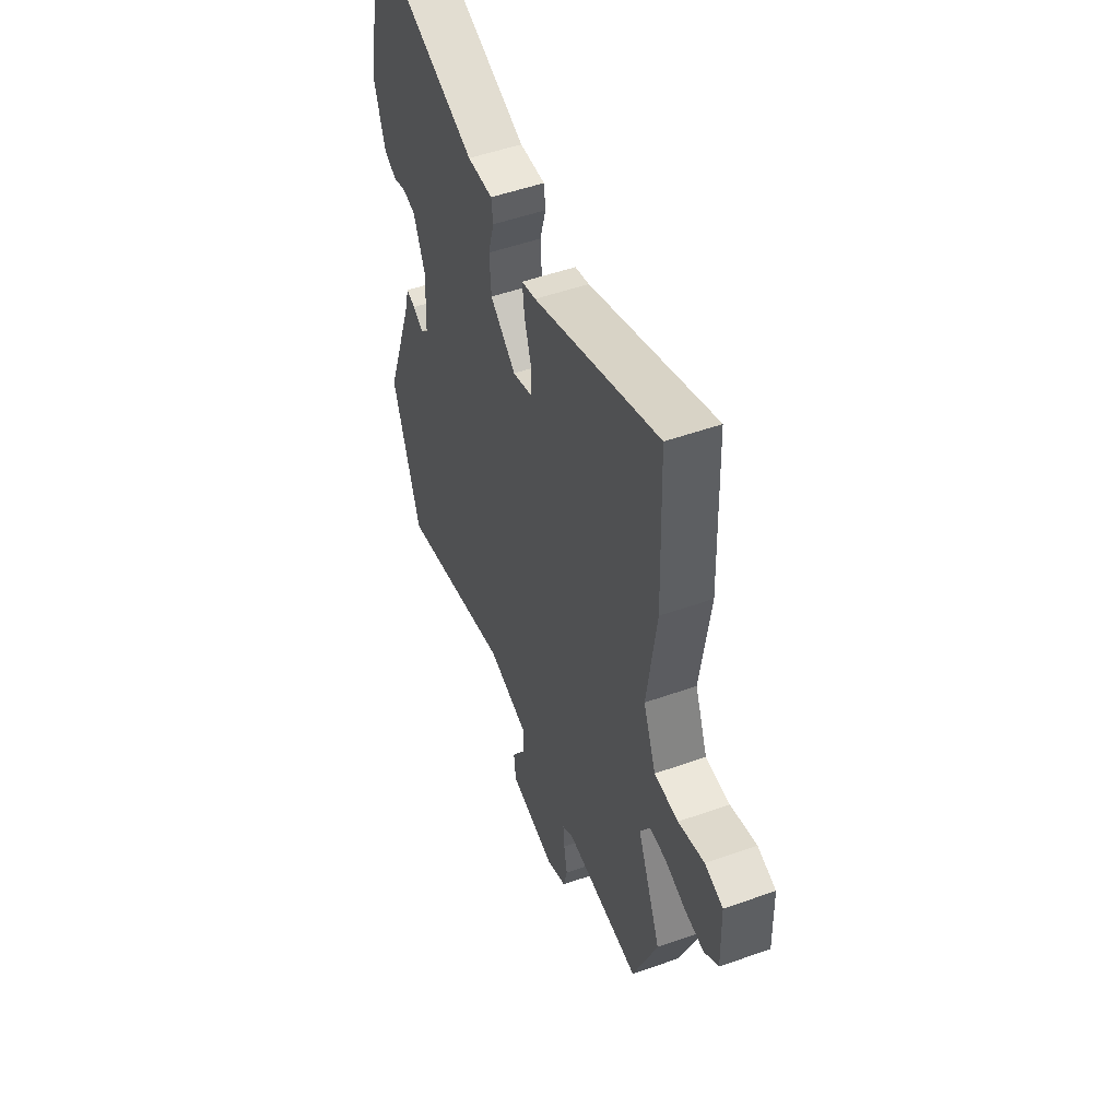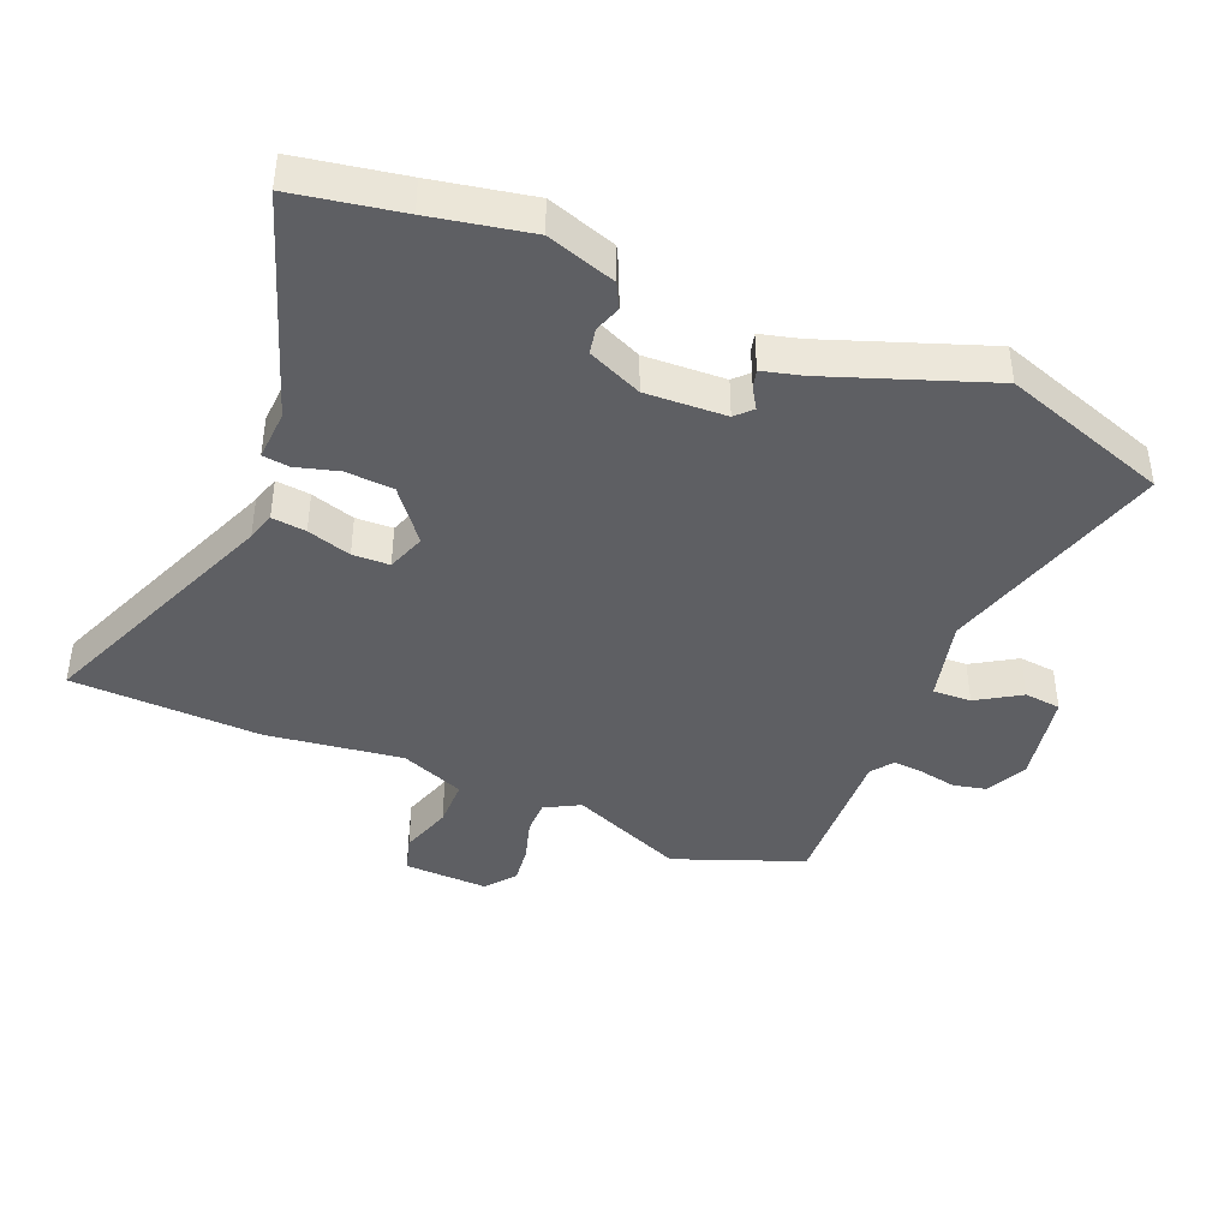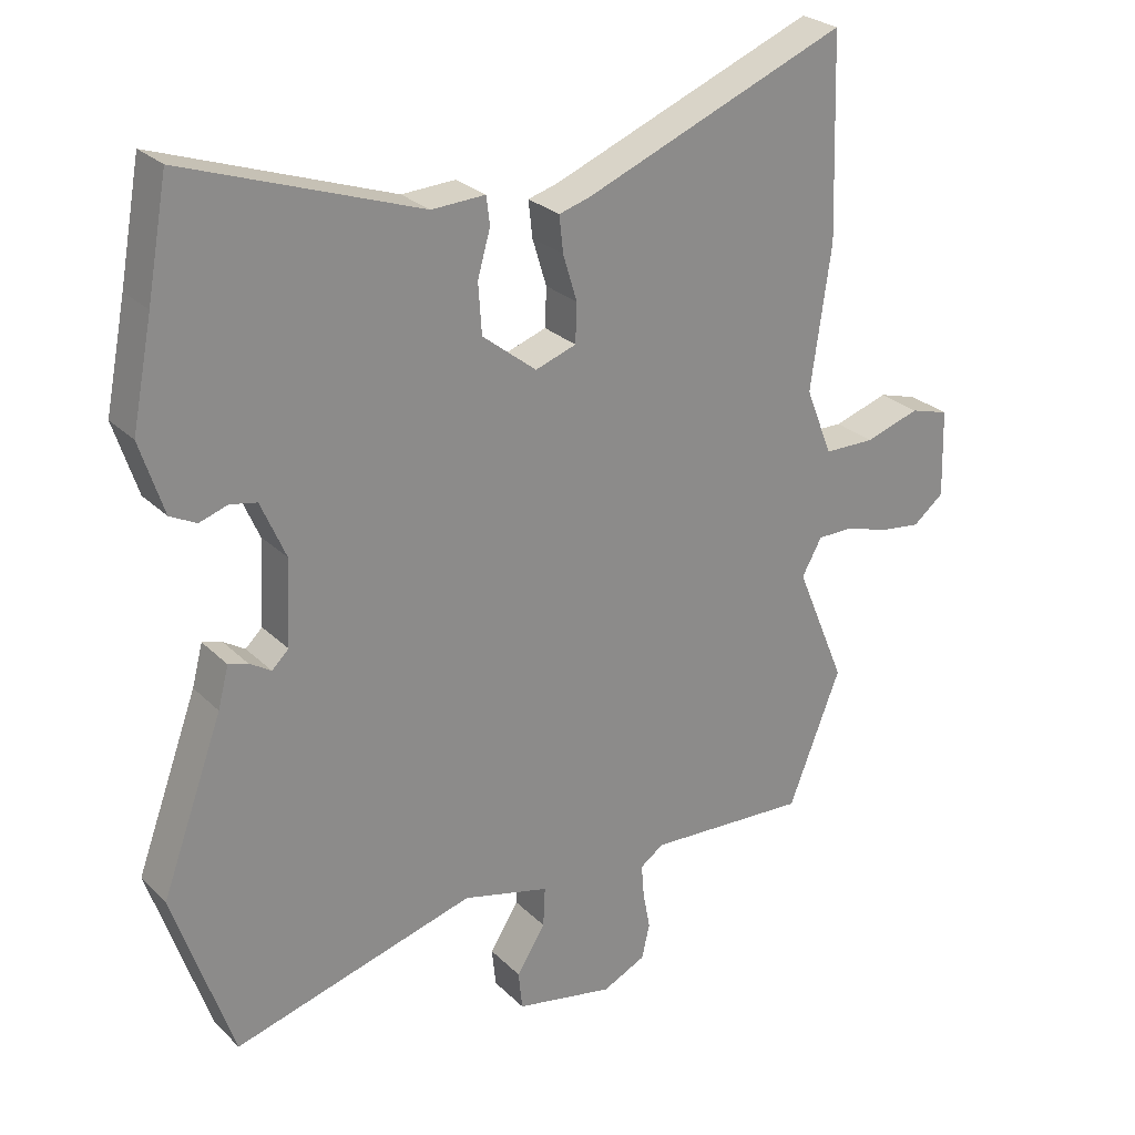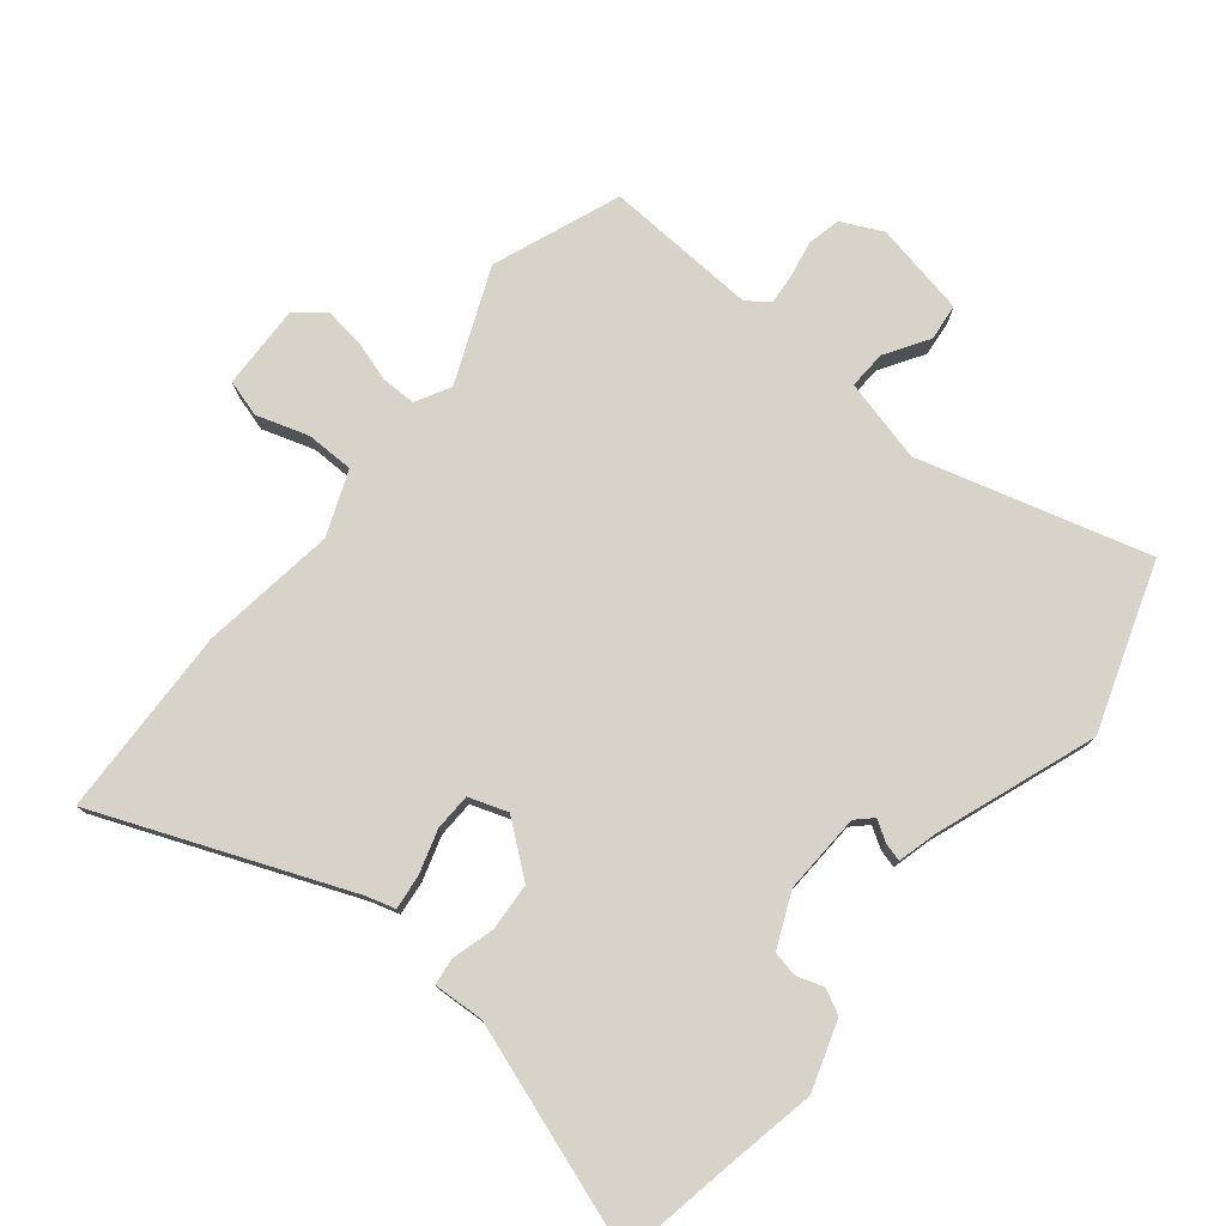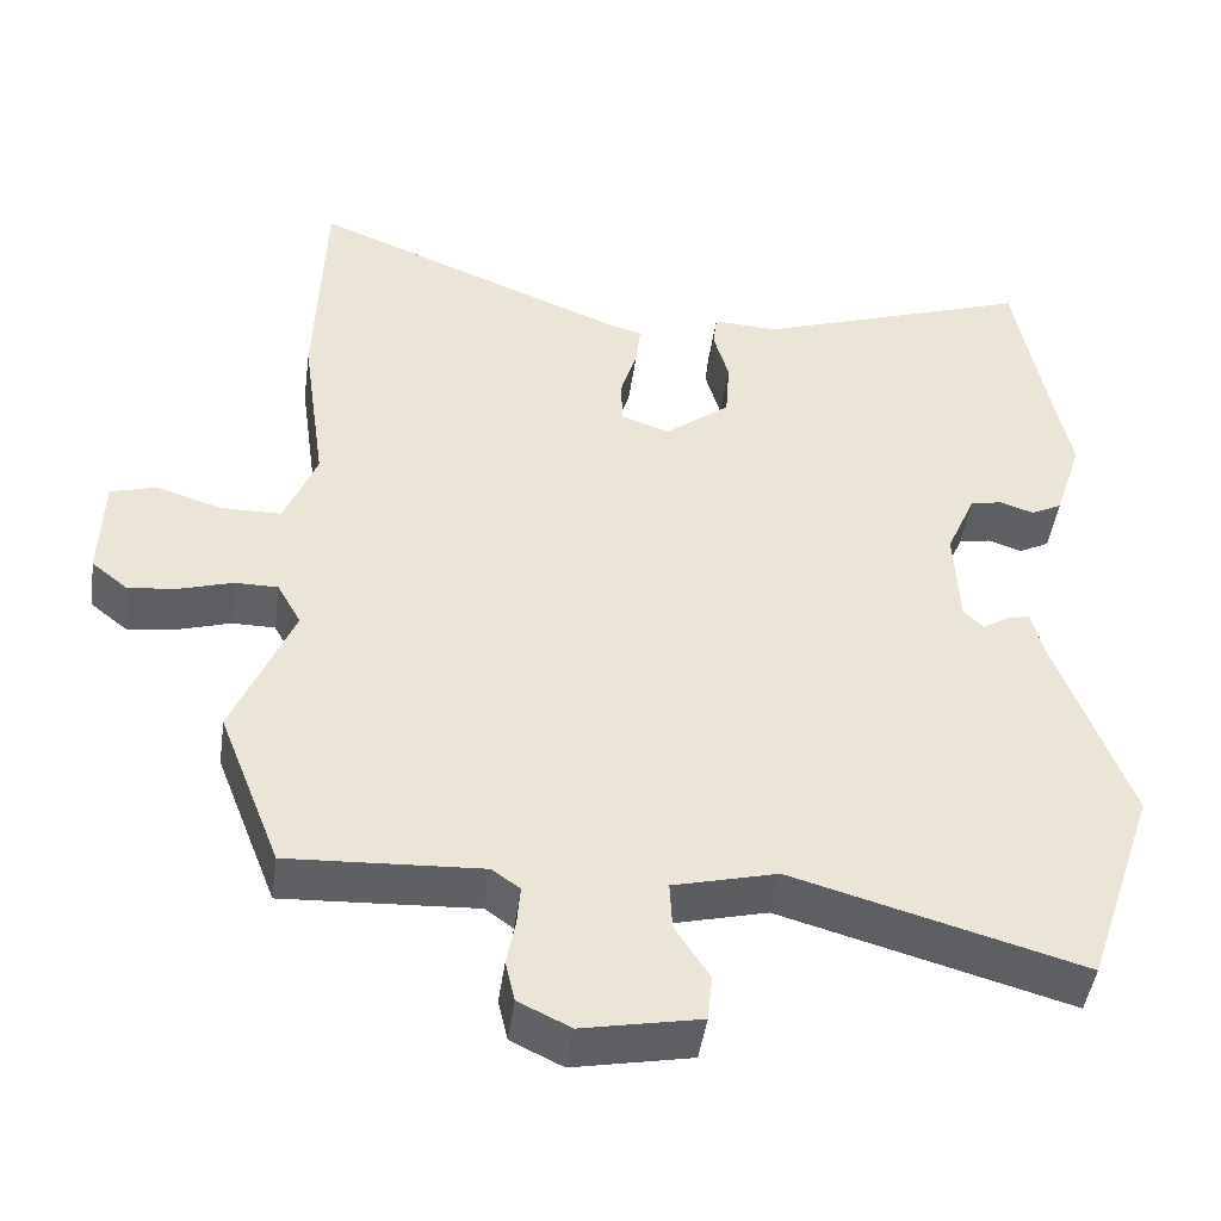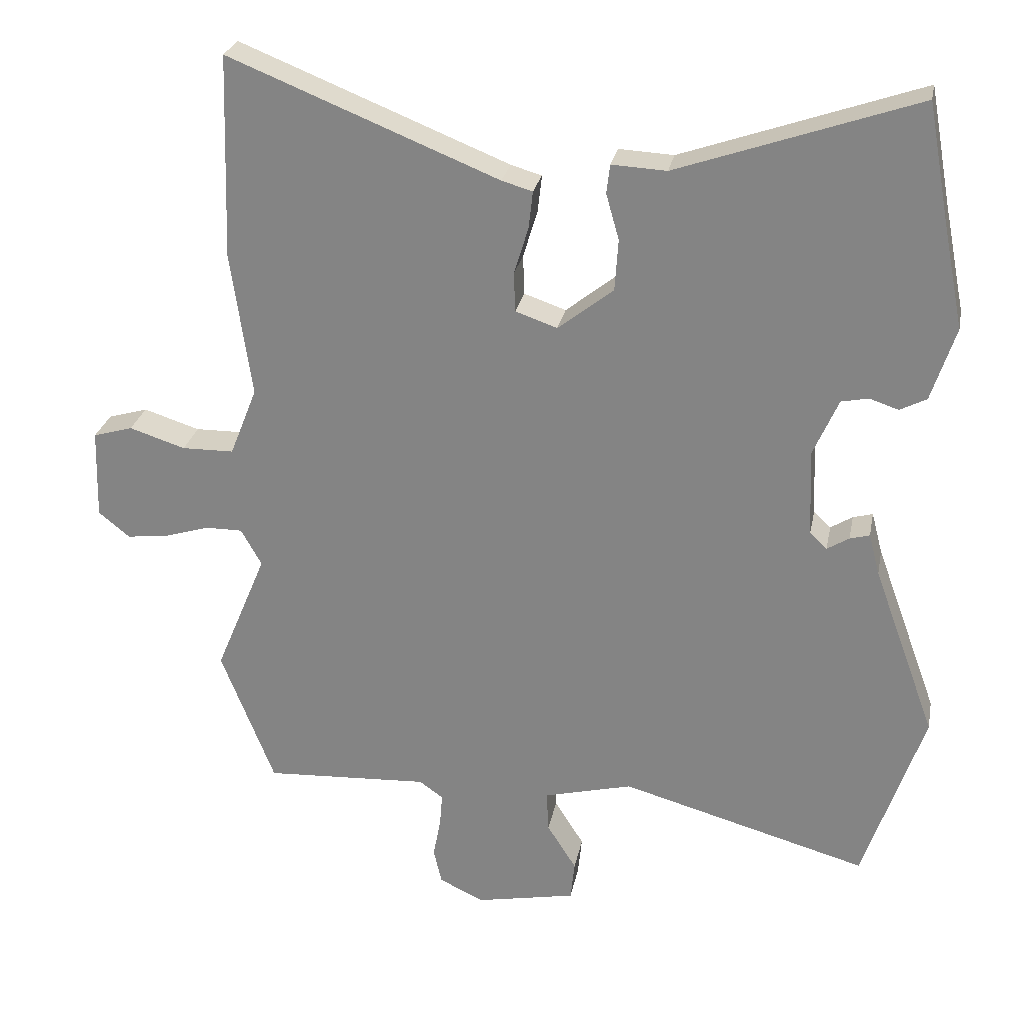
<metadata>
{"format":"obj","ext":"obj","renderer":"f3d","projection":"perspective","resolution":1024,"background":"white","views":[{"elev":51.4,"azim":-111.1,"up":"+Z"},{"elev":-41.8,"azim":67.1,"up":"+Y"},{"elev":26.5,"azim":145.7,"up":"+Z"},{"elev":77.1,"azim":39.0,"up":"+Y"},{"elev":-45.9,"azim":-8.0,"up":"+Z"},{"elev":26.6,"azim":11.0,"up":"+Z"}]}
</metadata>
<code>
v 0.48 0.07 0.61
v 0.511 0.07 0.442
v 0.542 0.07 0.287
v 0.507 0.07 0.179
v 0.468 0.07 0.159
v 0.426 0.07 0.173
v 0.386 0.07 0.165
v 0.349 0.07 0.08
v 0.355 0.07 -0.046
v 0.38 0.07 -0.07
v 0.412 0.07 -0.05
v 0.441 0.07 -0.042
v 0.457 0.07 -0.103
v 0.549 0.07 -0.354
v 0.461 0.07 -0.616
v 0.099 0.07 -0.515
v -0.031 0.07 -0.548
v -0.028 0.07 -0.608
v 0.015 0.07 -0.676
v 0.009 0.07 -0.734
v -0.138 0.07 -0.763
v -0.203 0.07 -0.732
v -0.215 0.07 -0.68
v -0.204 0.07 -0.622
v -0.2 0.07 -0.573
v -0.235 0.07 -0.548
v -0.476 0.07 -0.561
v -0.554 0.07 -0.361
v -0.479 0.07 -0.181
v -0.509 0.07 -0.127
v -0.563 0.07 -0.127
v -0.628 0.07 -0.147
v -0.69 0.07 -0.155
v -0.736 0.07 -0.118
v -0.732 0.07 0.014
v -0.674 0.07 0.031
v -0.592 0.07 0.005
v -0.516 0.07 0.006
v -0.476 0.07 0.107
v -0.506 0.07 0.32
v -0.496 0.07 0.618
v -0.102 0.07 0.46
v -0.057 0.07 0.447
v -0.063 0.07 0.393
v -0.084 0.07 0.324
v -0.082 0.07 0.266
v -0.021 0.07 0.245
v 0.06 0.07 0.309
v 0.065 0.07 0.384
v 0.046 0.07 0.451
v 0.051 0.07 0.493
v 0.131 0.07 0.489
v 0.48 0 0.61
v 0.511 0 0.442
v 0.542 0 0.287
v 0.507 0 0.179
v 0.468 0 0.159
v 0.426 0 0.173
v 0.386 0 0.165
v 0.349 0 0.08
v 0.355 0 -0.046
v 0.38 0 -0.07
v 0.412 0 -0.05
v 0.441 0 -0.042
v 0.457 0 -0.103
v 0.549 0 -0.354
v 0.461 0 -0.616
v 0.099 0 -0.515
v -0.031 0 -0.548
v -0.028 0 -0.608
v 0.015 0 -0.676
v 0.009 0 -0.734
v -0.138 0 -0.763
v -0.203 0 -0.732
v -0.215 0 -0.68
v -0.204 0 -0.622
v -0.2 0 -0.573
v -0.235 0 -0.548
v -0.476 0 -0.561
v -0.554 0 -0.361
v -0.479 0 -0.181
v -0.509 0 -0.127
v -0.563 0 -0.127
v -0.628 0 -0.147
v -0.69 0 -0.155
v -0.736 0 -0.118
v -0.732 0 0.014
v -0.674 0 0.031
v -0.592 0 0.005
v -0.516 0 0.006
v -0.476 0 0.107
v -0.506 0 0.32
v -0.496 0 0.618
v -0.102 0 0.46
v -0.057 0 0.447
v -0.063 0 0.393
v -0.084 0 0.324
v -0.082 0 0.266
v -0.021 0 0.245
v 0.06 0 0.309
v 0.065 0 0.384
v 0.046 0 0.451
v 0.051 0 0.493
v 0.131 0 0.489
f 49 50 51 52
f 48 49 52 1
f 47 48 1 2
f 42 43 44 45
f 42 45 46
f 39 40 41 42
f 38 39 42 46
f 34 35 36 37
f 34 37 38
f 31 32 33 34
f 30 31 34 38
f 29 30 38 46
f 26 27 28 29
f 25 26 29 46
f 21 22 23 24
f 18 19 20 21
f 17 18 21 24
f 13 14 15 16
f 13 16 17
f 10 11 12 13
f 10 13 17 24
f 3 4 5 6
f 47 2 3 6
f 47 6 7
f 24 25 46 47
f 9 10 24 47
f 8 9 47
f 7 8 47
f 104 103 102 101
f 53 104 101 100
f 54 53 100 99
f 97 96 95 94
f 98 97 94
f 94 93 92 91
f 98 94 91 90
f 89 88 87 86
f 90 89 86
f 86 85 84 83
f 90 86 83 82
f 98 90 82 81
f 81 80 79 78
f 98 81 78 77
f 76 75 74 73
f 73 72 71 70
f 76 73 70 69
f 68 67 66 65
f 69 68 65
f 65 64 63 62
f 76 69 65 62
f 58 57 56 55
f 58 55 54 99
f 59 58 99
f 99 98 77 76
f 99 76 62 61
f 99 61 60
f 99 60 59
f 1 53 54 2
f 2 54 55 3
f 3 55 56 4
f 4 56 57 5
f 5 57 58 6
f 6 58 59 7
f 7 59 60 8
f 8 60 61 9
f 9 61 62 10
f 10 62 63 11
f 11 63 64 12
f 12 64 65 13
f 13 65 66 14
f 14 66 67 15
f 15 67 68 16
f 16 68 69 17
f 17 69 70 18
f 18 70 71 19
f 19 71 72 20
f 20 72 73 21
f 21 73 74 22
f 22 74 75 23
f 23 75 76 24
f 24 76 77 25
f 25 77 78 26
f 26 78 79 27
f 27 79 80 28
f 28 80 81 29
f 29 81 82 30
f 30 82 83 31
f 31 83 84 32
f 32 84 85 33
f 33 85 86 34
f 34 86 87 35
f 35 87 88 36
f 36 88 89 37
f 37 89 90 38
f 38 90 91 39
f 39 91 92 40
f 40 92 93 41
f 41 93 94 42
f 42 94 95 43
f 43 95 96 44
f 44 96 97 45
f 45 97 98 46
f 46 98 99 47
f 47 99 100 48
f 48 100 101 49
f 49 101 102 50
f 50 102 103 51
f 51 103 104 52
f 52 104 53 1

</code>
